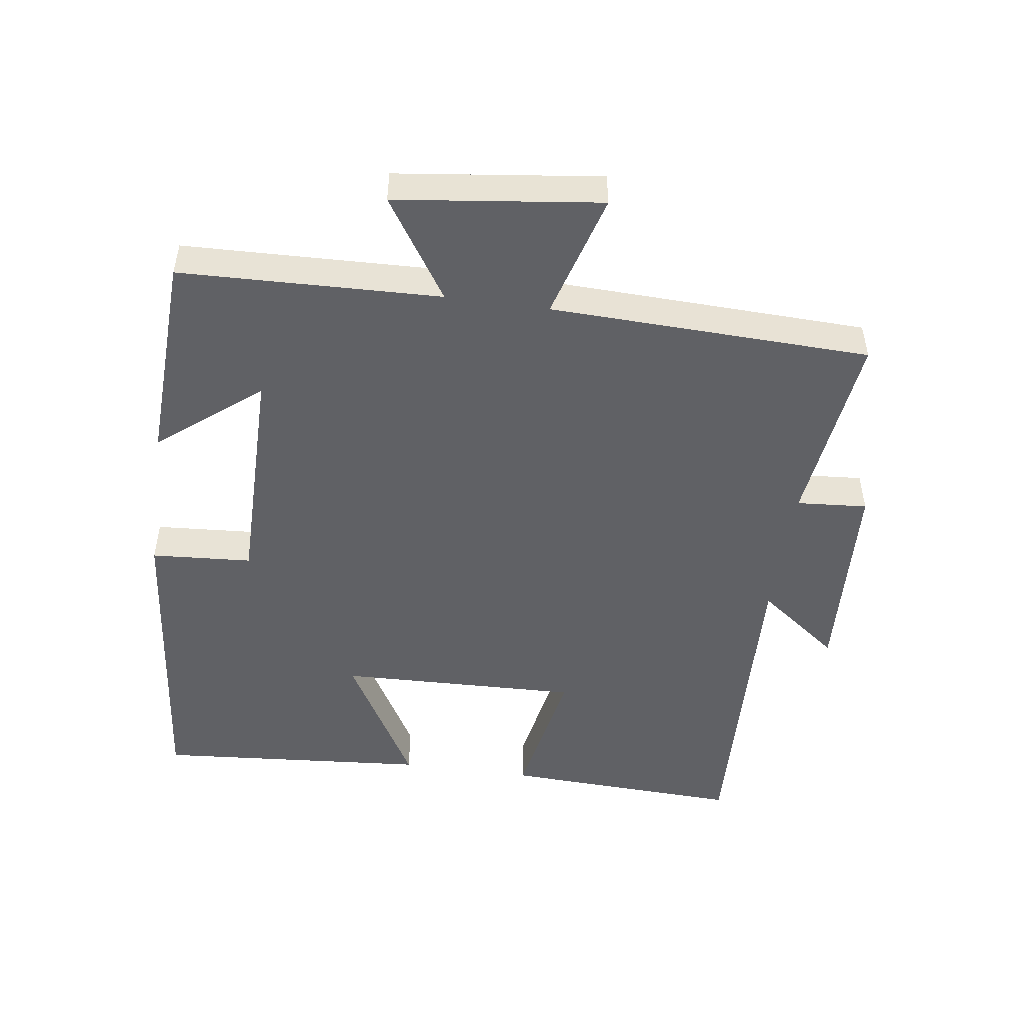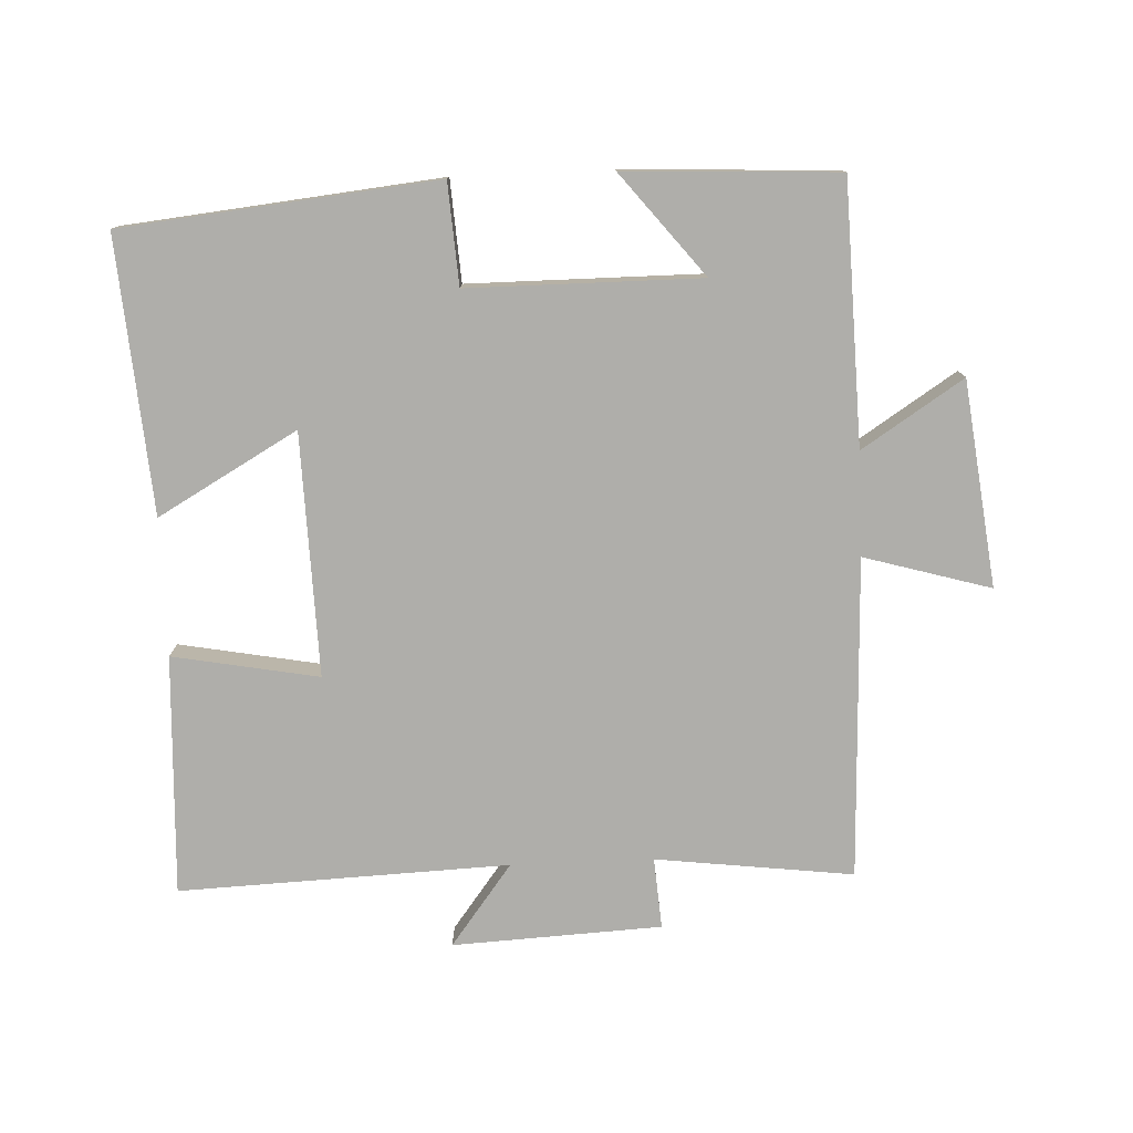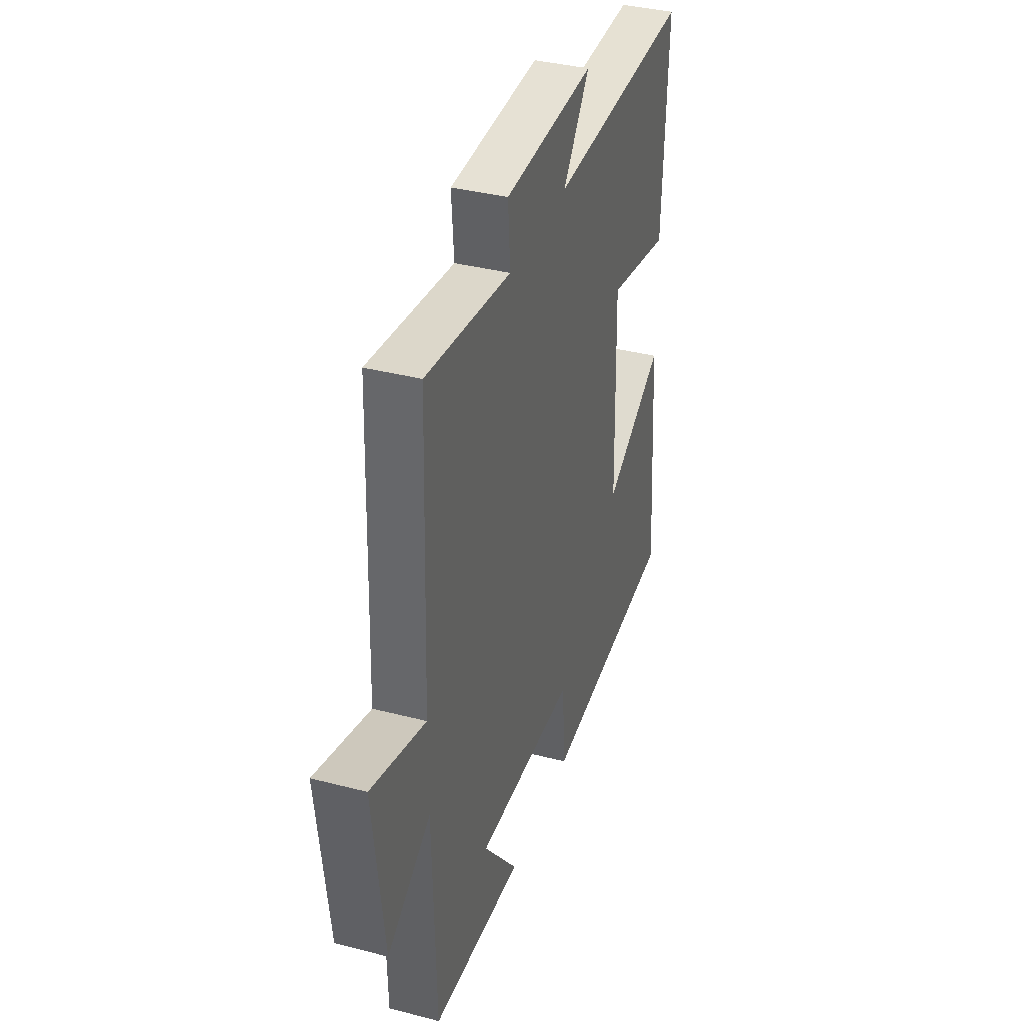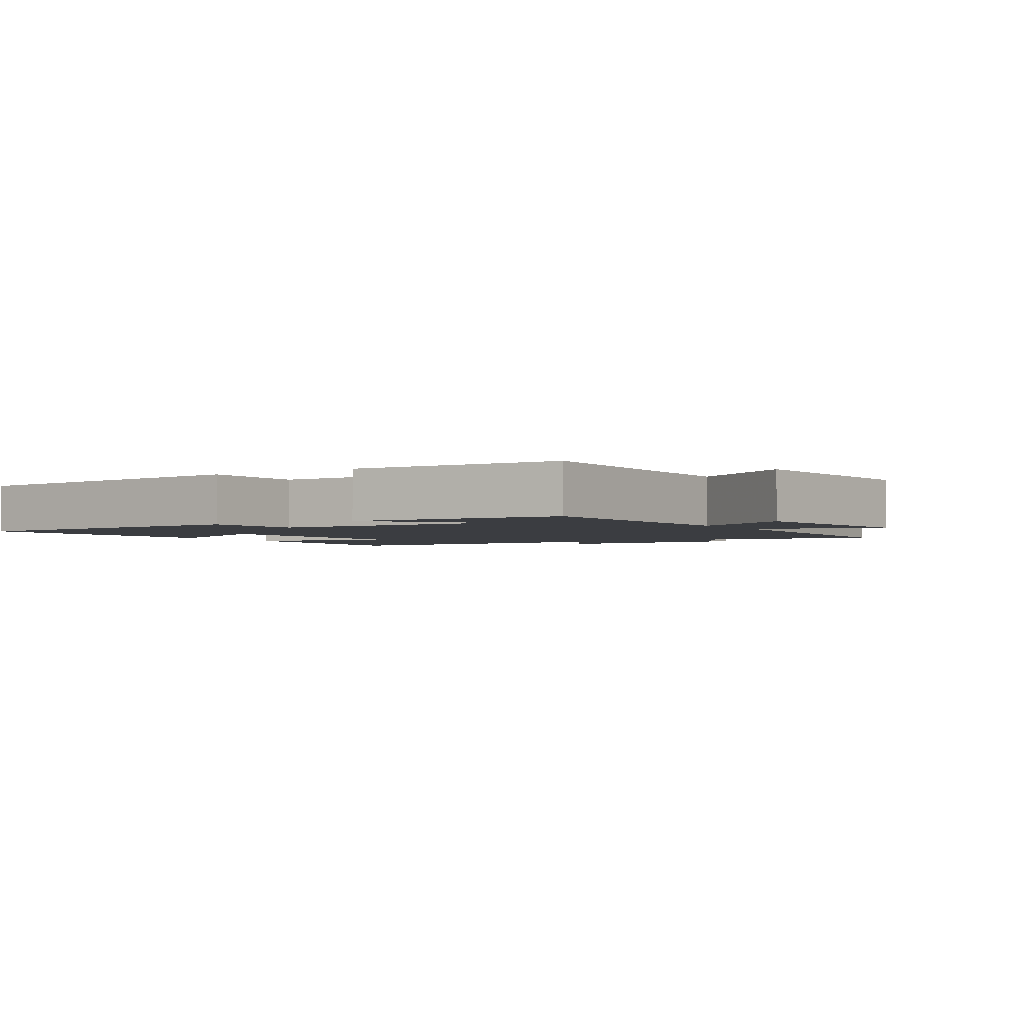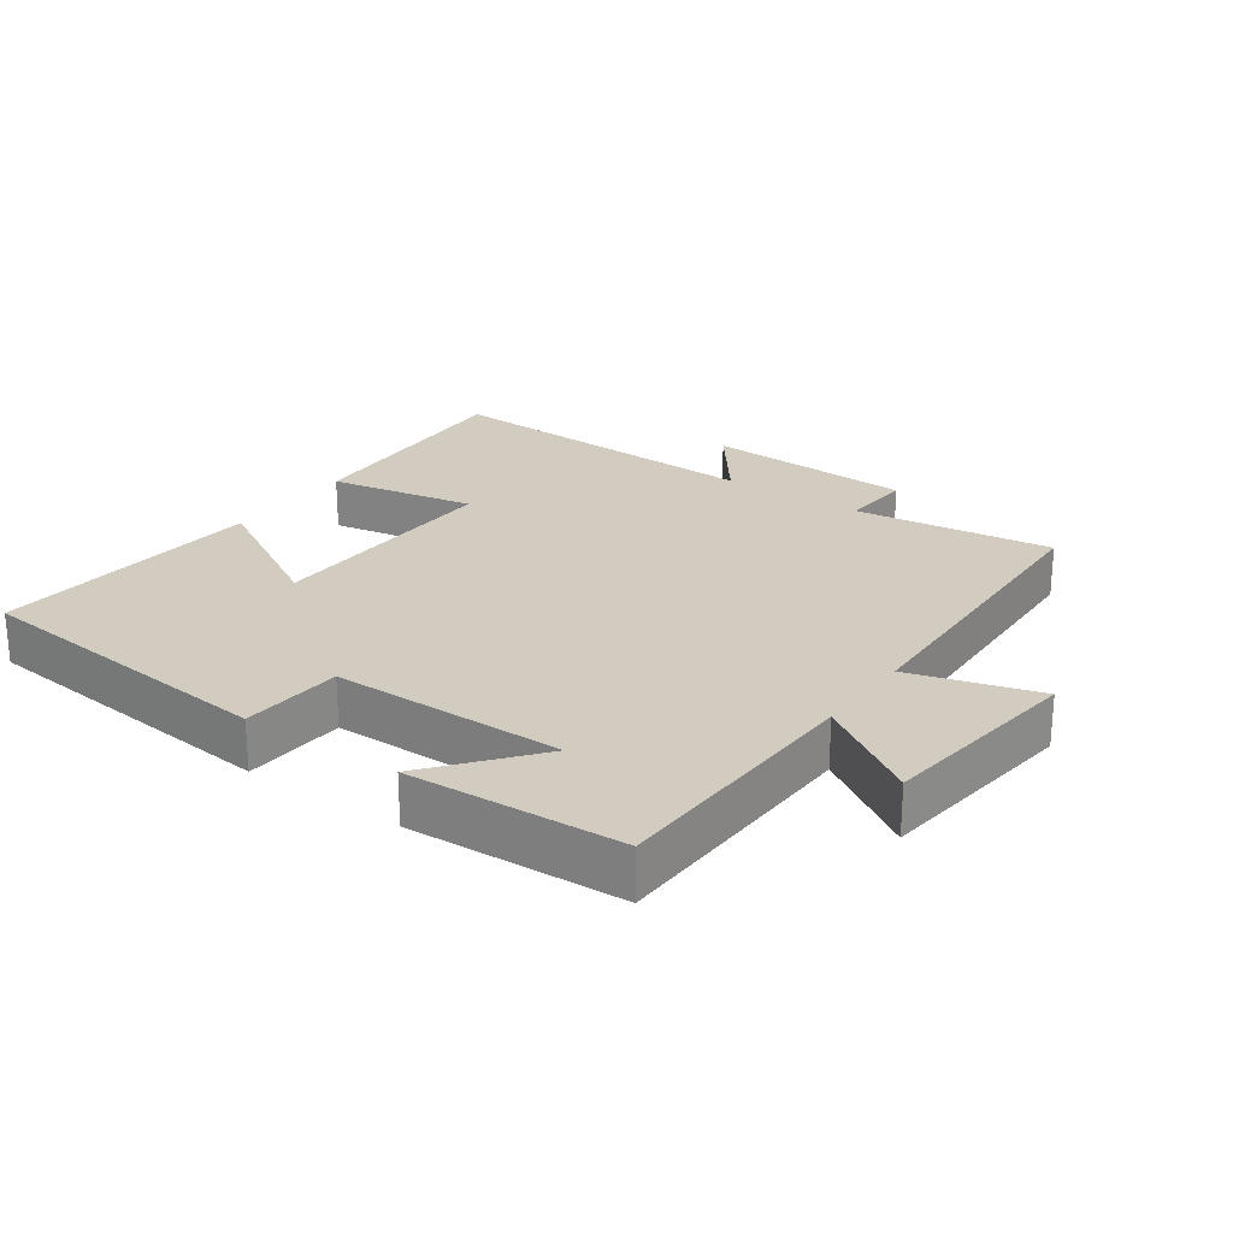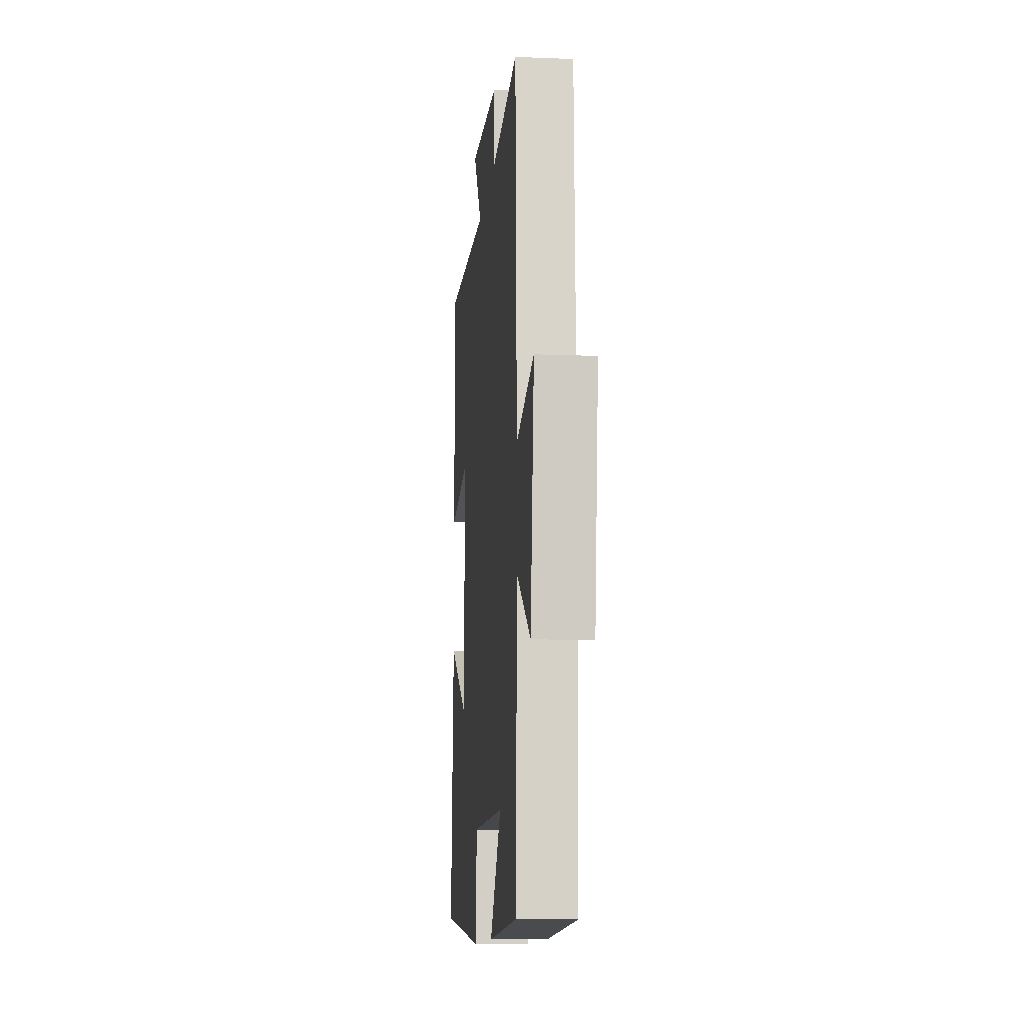
<metadata>
{"format":"obj","ext":"obj","renderer":"f3d","projection":"perspective","resolution":1024,"background":"white","views":[{"elev":-49.4,"azim":-98.0,"up":"+Y"},{"elev":-77.6,"azim":-177.6,"up":"+Y"},{"elev":36.8,"azim":-71.4,"up":"+Z"},{"elev":-2.5,"azim":-148.6,"up":"+Y"},{"elev":23.9,"azim":-144.9,"up":"+Y"},{"elev":-11.5,"azim":-95.5,"up":"+Z"}]}
</metadata>
<code>
v 0.516 0.07 0.52
v 0.5 0.07 0.162
v 0.282 0.07 0.202
v 0.292 0.07 -0.16
v 0.5 0.07 -0.042
v 0.532 0.07 -0.451
v 0.063 0.07 -0.5
v 0.053 0.07 -0.349
v -0.293 0.07 -0.349
v -0.171 0.07 -0.5
v -0.488 0.07 -0.486
v -0.5 0.07 -0.097
v -0.651 0.07 -0.195
v -0.689 0.07 0.111
v -0.5 0.07 0.057
v -0.484 0.07 0.536
v -0.189 0.07 0.5
v -0.197 0.07 0.606
v 0.115 0.07 0.622
v 0.023 0.07 0.5
v 0.516 0 0.52
v 0.5 0 0.162
v 0.282 0 0.202
v 0.292 0 -0.16
v 0.5 0 -0.042
v 0.532 0 -0.451
v 0.063 0 -0.5
v 0.053 0 -0.349
v -0.293 0 -0.349
v -0.171 0 -0.5
v -0.488 0 -0.486
v -0.5 0 -0.097
v -0.651 0 -0.195
v -0.689 0 0.111
v -0.5 0 0.057
v -0.484 0 0.536
v -0.189 0 0.5
v -0.197 0 0.606
v 0.115 0 0.622
v 0.023 0 0.5
f 17 18 19 20
f 15 16 17
f 15 17 20
f 12 13 14 15
f 9 10 11 12
f 8 9 12 15
f 5 6 7 8
f 4 5 8
f 3 4 8 15
f 20 1 2 3
f 3 15 20
f 40 39 38 37
f 37 36 35
f 40 37 35
f 35 34 33 32
f 32 31 30 29
f 35 32 29 28
f 28 27 26 25
f 28 25 24
f 35 28 24 23
f 23 22 21 40
f 40 35 23
f 1 21 22 2
f 2 22 23 3
f 3 23 24 4
f 4 24 25 5
f 5 25 26 6
f 6 26 27 7
f 7 27 28 8
f 8 28 29 9
f 9 29 30 10
f 10 30 31 11
f 11 31 32 12
f 12 32 33 13
f 13 33 34 14
f 14 34 35 15
f 15 35 36 16
f 16 36 37 17
f 17 37 38 18
f 18 38 39 19
f 19 39 40 20
f 20 40 21 1

</code>
